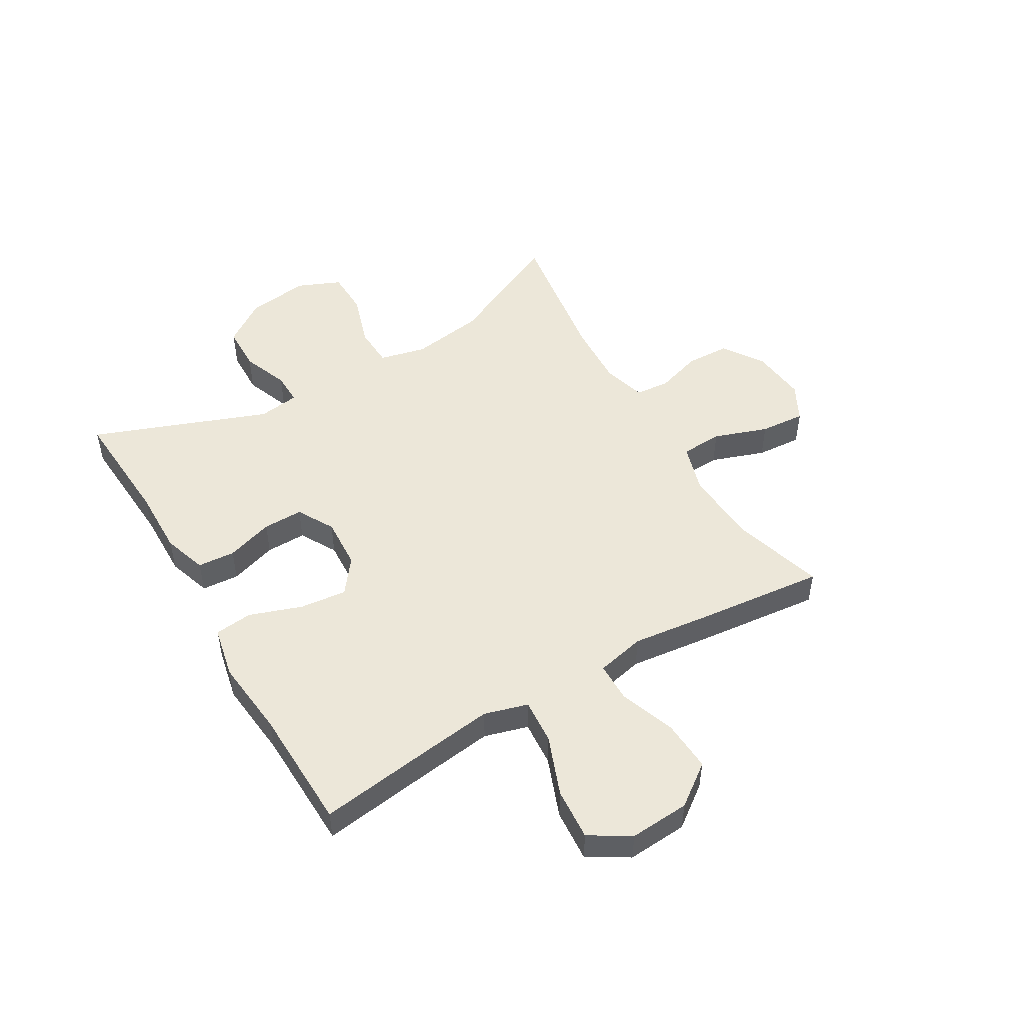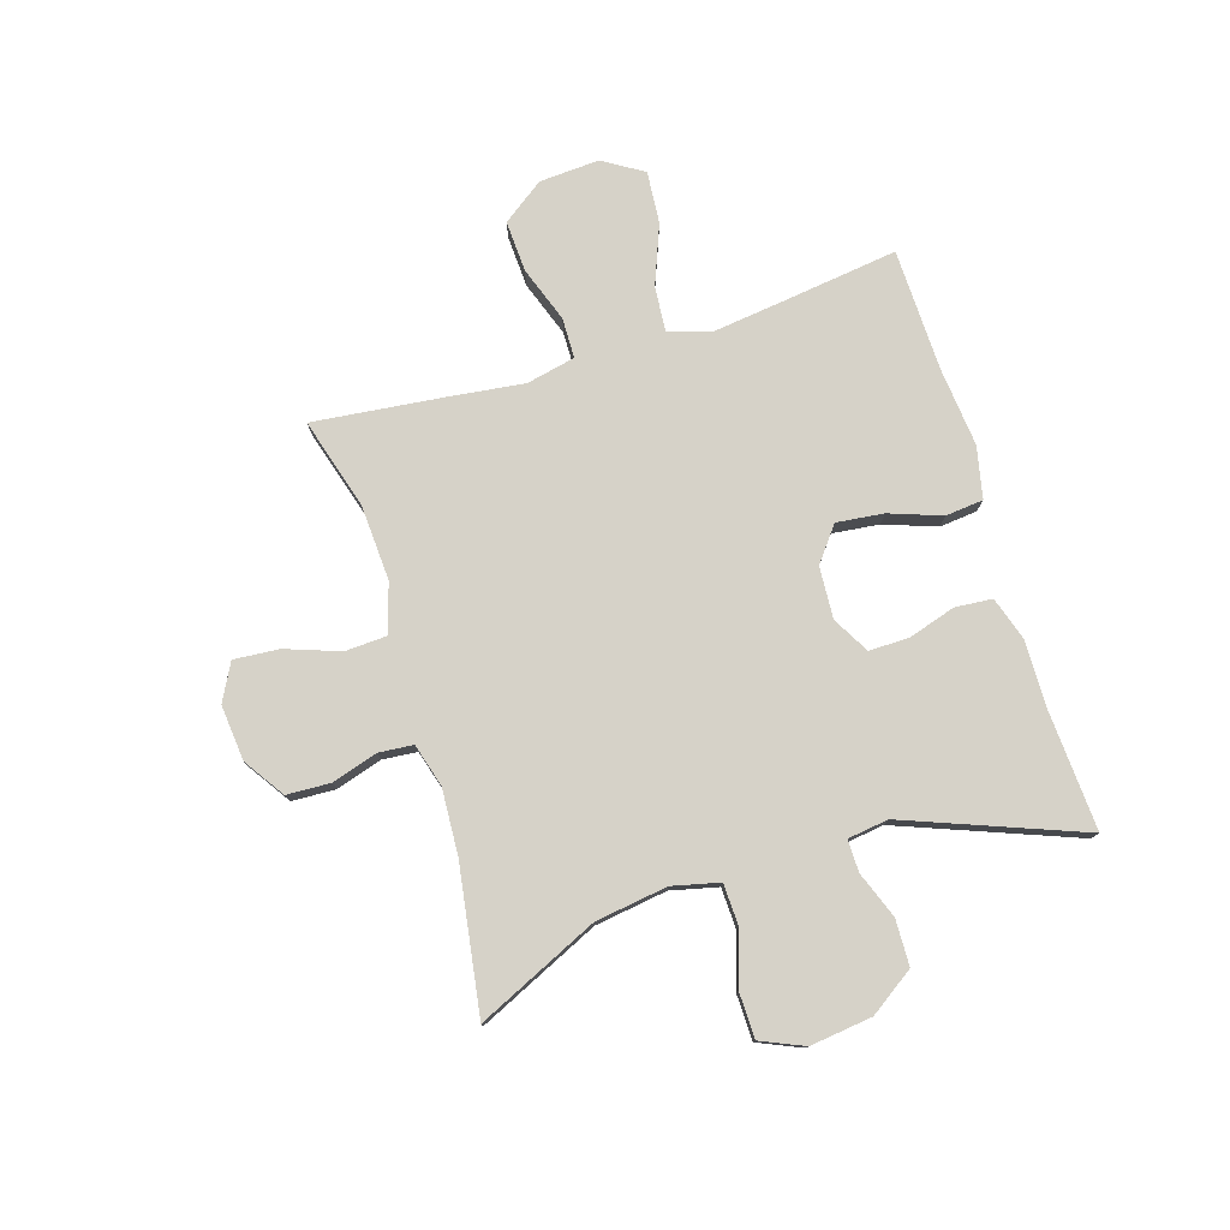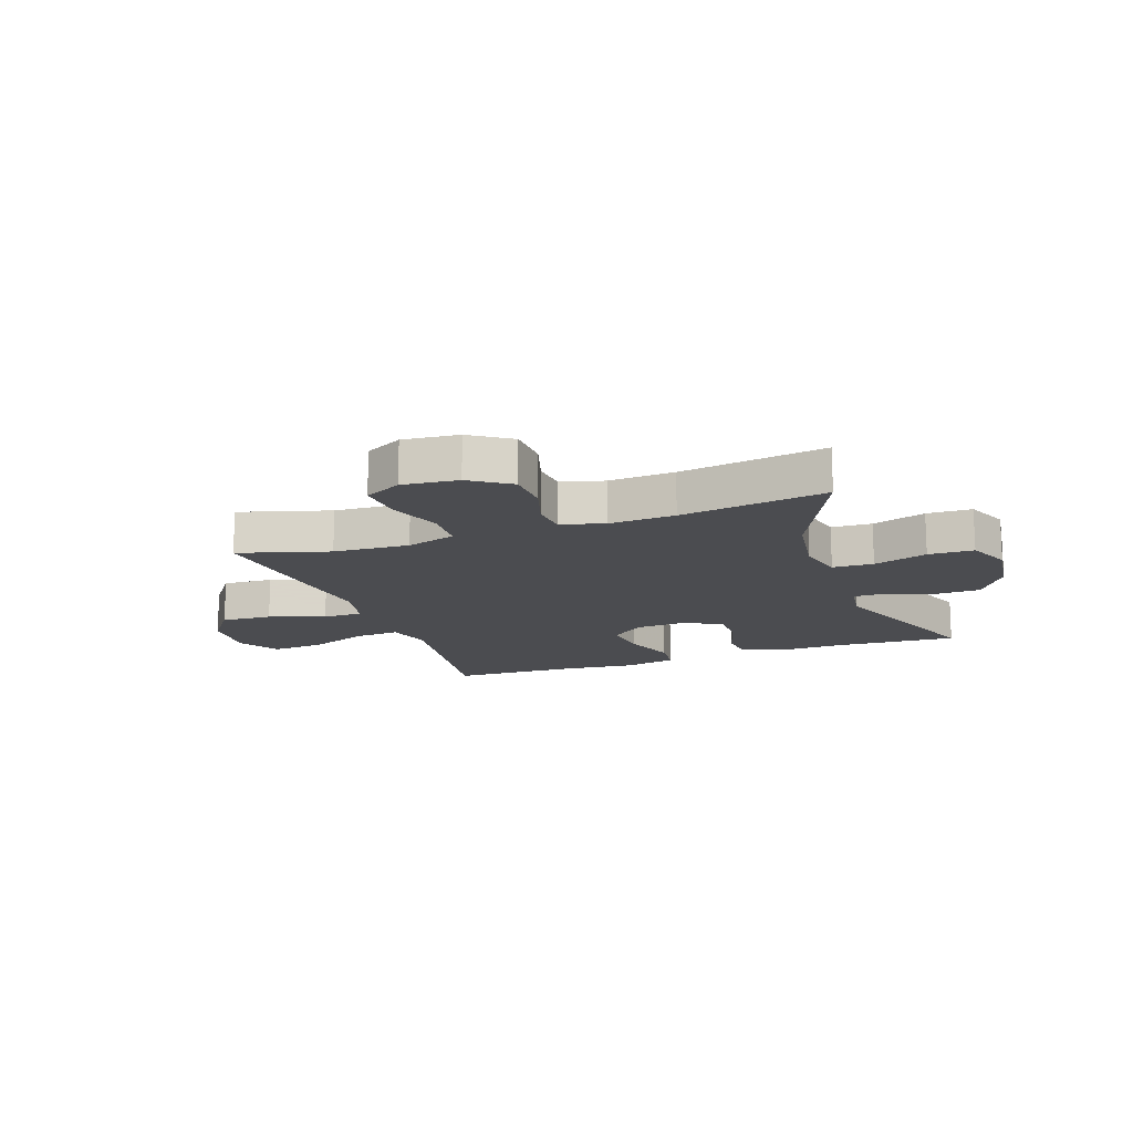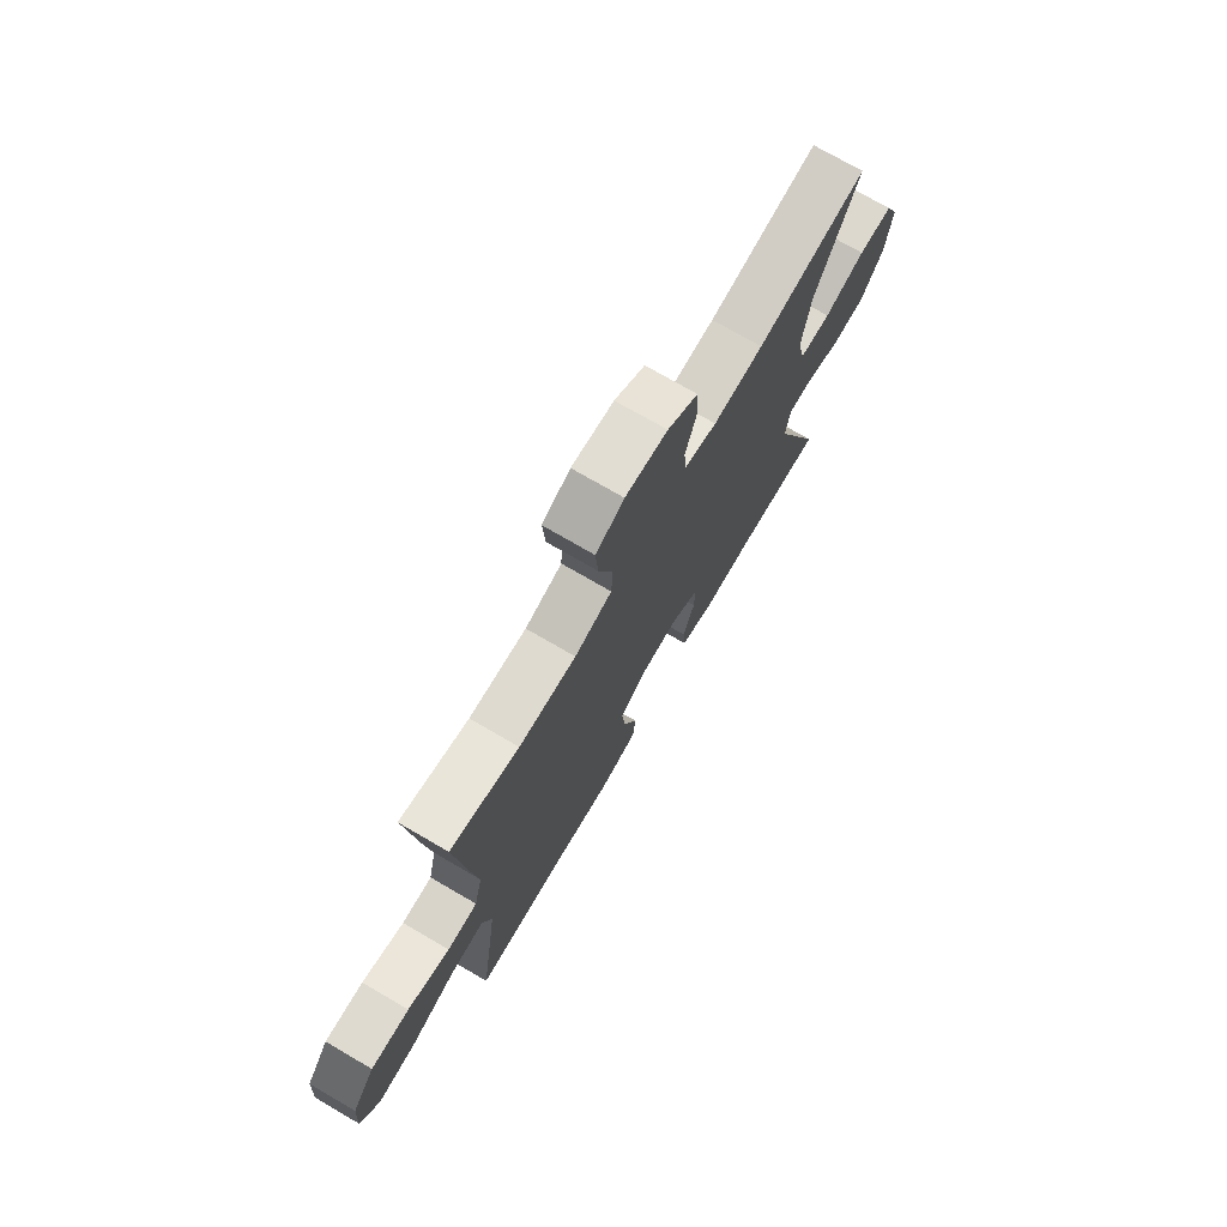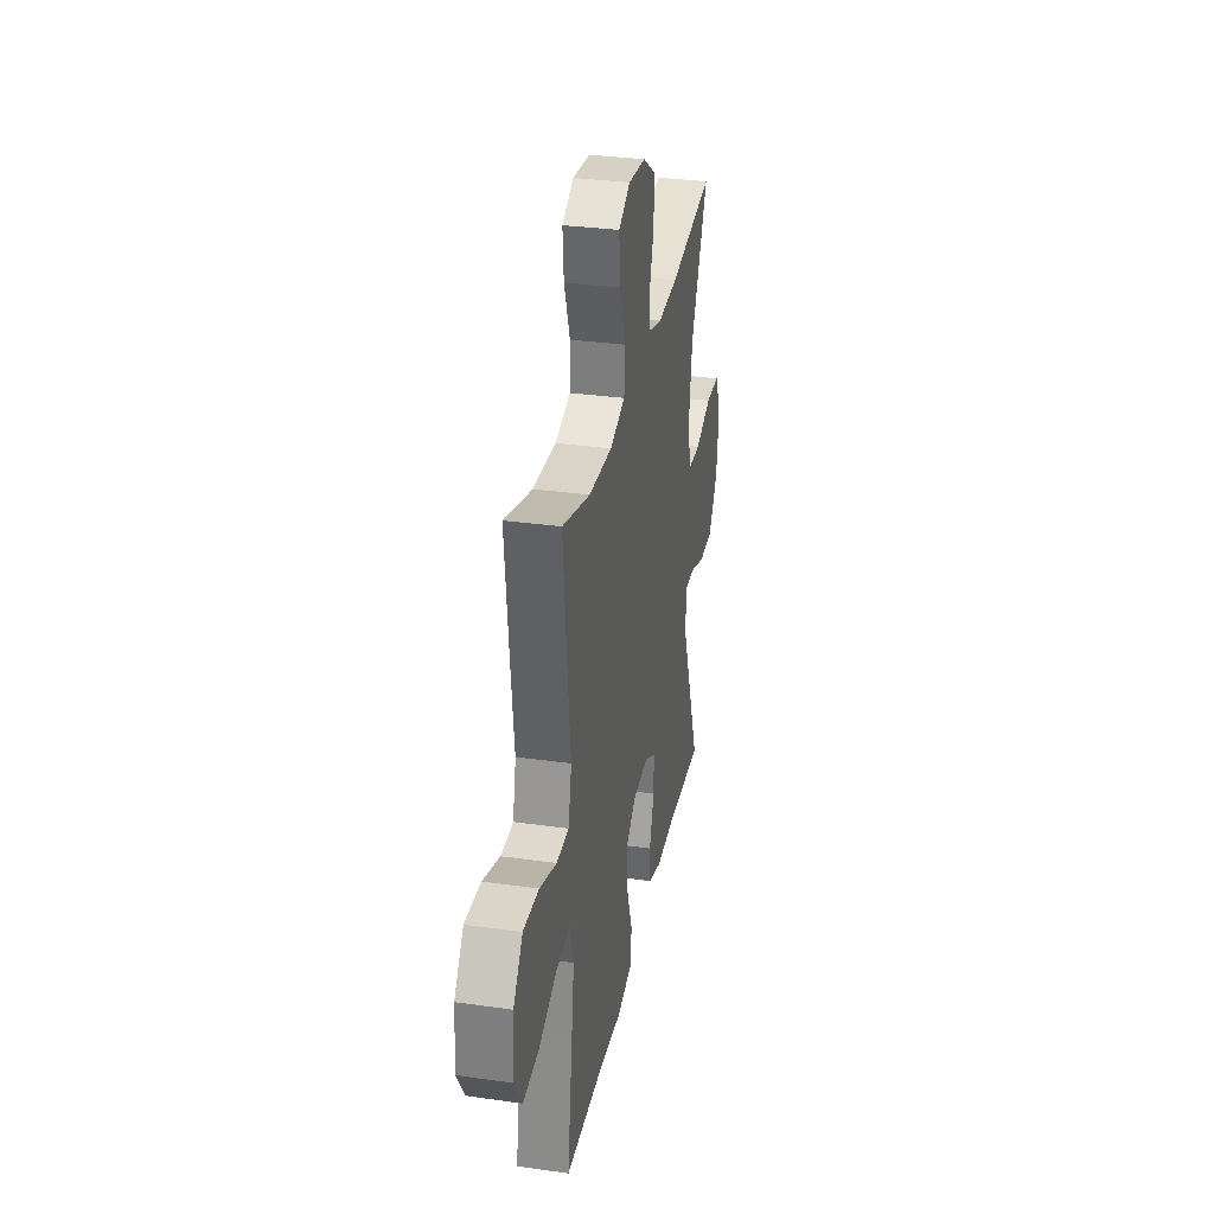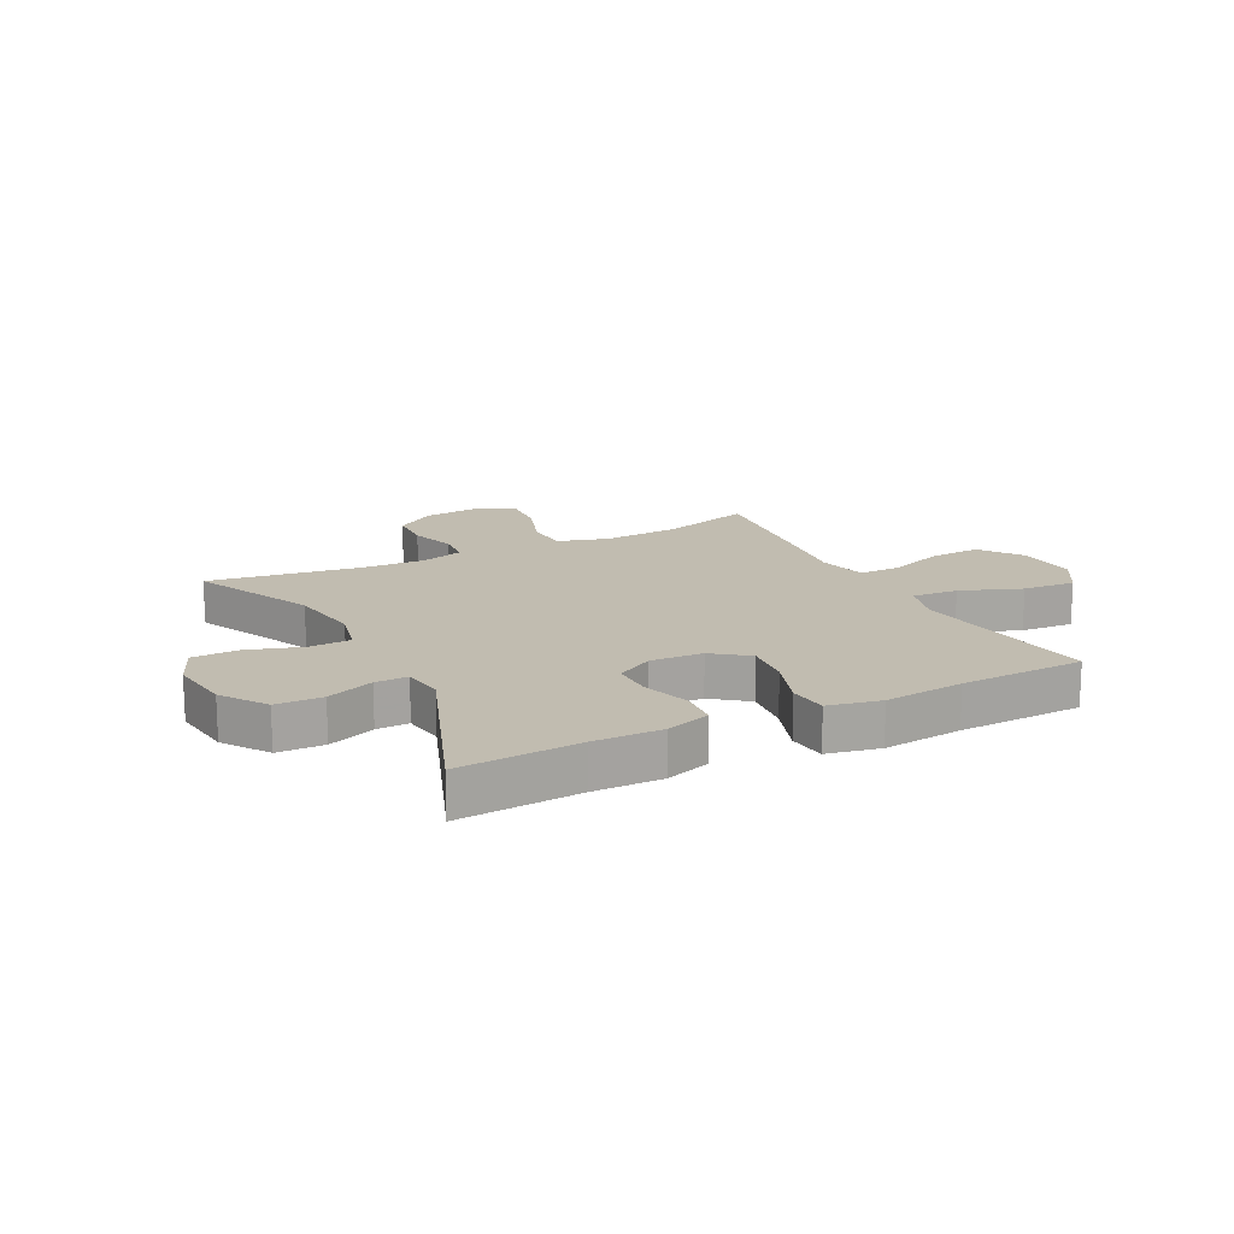
<metadata>
{"format":"obj","ext":"obj","renderer":"f3d","projection":"perspective","resolution":1024,"background":"white","views":[{"elev":49.9,"azim":-120.5,"up":"+Y"},{"elev":77.6,"azim":73.0,"up":"+Y"},{"elev":-15.2,"azim":19.7,"up":"+Y"},{"elev":74.0,"azim":-59.8,"up":"+Z"},{"elev":32.1,"azim":-78.8,"up":"+Z"},{"elev":16.4,"azim":152.9,"up":"+Y"}]}
</metadata>
<code>
v -0.5 0.07 0.5
v -0.342 0.07 0.453
v -0.21 0.07 0.445
v -0.124 0.07 0.471
v -0.12 0.07 0.544
v -0.153 0.07 0.638
v -0.159 0.07 0.717
v -0.094 0.07 0.751
v 0.003 0.07 0.741
v 0.073 0.07 0.694
v 0.076 0.07 0.618
v 0.051 0.07 0.538
v 0.056 0.07 0.478
v 0.131 0.07 0.456
v 0.246 0.07 0.462
v 0.5 0.07 0.5
v 0.402 0.07 0.29
v 0.383 0.07 0.164
v 0.402 0.07 0.082
v 0.473 0.07 0.079
v 0.567 0.07 0.109
v 0.646 0.07 0.107
v 0.678 0.07 0.032
v 0.664 0.07 -0.076
v 0.611 0.07 -0.153
v 0.531 0.07 -0.155
v 0.45 0.07 -0.124
v 0.394 0.07 -0.123
v 0.384 0.07 -0.194
v 0.5 0.07 -0.5
v 0.292 0.07 -0.487
v 0.175 0.07 -0.489
v 0.099 0.07 -0.464
v 0.094 0.07 -0.399
v 0.12 0.07 -0.317
v 0.121 0.07 -0.247
v 0.057 0.07 -0.211
v -0.033 0.07 -0.216
v -0.093 0.07 -0.262
v -0.084 0.07 -0.344
v -0.052 0.07 -0.435
v -0.059 0.07 -0.501
v -0.149 0.07 -0.52
v -0.286 0.07 -0.506
v -0.5 0.07 -0.5
v -0.472 0.07 -0.297
v -0.456 0.07 -0.175
v -0.478 0.07 -0.099
v -0.557 0.07 -0.105
v -0.661 0.07 -0.145
v -0.752 0.07 -0.152
v -0.795 0.07 -0.082
v -0.788 0.07 0.023
v -0.735 0.07 0.095
v -0.646 0.07 0.09
v -0.549 0.07 0.055
v -0.479 0.07 0.056
v -0.46 0.07 0.141
v -0.476 0.07 0.274
v -0.5 0 0.5
v -0.342 0 0.453
v -0.21 0 0.445
v -0.124 0 0.471
v -0.12 0 0.544
v -0.153 0 0.638
v -0.159 0 0.717
v -0.094 0 0.751
v 0.003 0 0.741
v 0.073 0 0.694
v 0.076 0 0.618
v 0.051 0 0.538
v 0.056 0 0.478
v 0.131 0 0.456
v 0.246 0 0.462
v 0.5 0 0.5
v 0.402 0 0.29
v 0.383 0 0.164
v 0.402 0 0.082
v 0.473 0 0.079
v 0.567 0 0.109
v 0.646 0 0.107
v 0.678 0 0.032
v 0.664 0 -0.076
v 0.611 0 -0.153
v 0.531 0 -0.155
v 0.45 0 -0.124
v 0.394 0 -0.123
v 0.384 0 -0.194
v 0.5 0 -0.5
v 0.292 0 -0.487
v 0.175 0 -0.489
v 0.099 0 -0.464
v 0.094 0 -0.399
v 0.12 0 -0.317
v 0.121 0 -0.247
v 0.057 0 -0.211
v -0.033 0 -0.216
v -0.093 0 -0.262
v -0.084 0 -0.344
v -0.052 0 -0.435
v -0.059 0 -0.501
v -0.149 0 -0.52
v -0.286 0 -0.506
v -0.5 0 -0.5
v -0.472 0 -0.297
v -0.456 0 -0.175
v -0.478 0 -0.099
v -0.557 0 -0.105
v -0.661 0 -0.145
v -0.752 0 -0.152
v -0.795 0 -0.082
v -0.788 0 0.023
v -0.735 0 0.095
v -0.646 0 0.09
v -0.549 0 0.055
v -0.479 0 0.056
v -0.46 0 0.141
v -0.476 0 0.274
f 58 59 1 2
f 57 58 2 3
f 54 55 56
f 53 54 56
f 52 53 56
f 51 52 56
f 50 51 56
f 49 50 56
f 48 49 56 57
f 57 3 4
f 48 57 4
f 47 48 4
f 44 45 46
f 44 46 47
f 43 44 47
f 42 43 47
f 41 42 47
f 40 41 47
f 39 40 47
f 38 39 47 4
f 33 34 35
f 32 33 35
f 31 32 35
f 31 35 36
f 30 31 36
f 29 30 36
f 28 29 36 37
f 25 26 27
f 24 25 27
f 23 24 27
f 22 23 27
f 21 22 27
f 20 21 27
f 19 20 27 28
f 38 4 5
f 37 38 5
f 28 37 5
f 19 28 5
f 18 19 5
f 10 11 12
f 9 10 12
f 8 9 12
f 7 8 12
f 6 7 12
f 5 6 12
f 5 12 13
f 17 18 5 13
f 15 16 17
f 14 15 17
f 13 14 17
f 61 60 118 117
f 62 61 117 116
f 115 114 113
f 115 113 112
f 115 112 111
f 115 111 110
f 115 110 109
f 115 109 108
f 116 115 108 107
f 63 62 116
f 63 116 107
f 63 107 106
f 105 104 103
f 106 105 103
f 106 103 102
f 106 102 101
f 106 101 100
f 106 100 99
f 106 99 98
f 63 106 98 97
f 94 93 92
f 94 92 91
f 94 91 90
f 95 94 90
f 95 90 89
f 95 89 88
f 96 95 88 87
f 86 85 84
f 86 84 83
f 86 83 82
f 86 82 81
f 86 81 80
f 86 80 79
f 87 86 79 78
f 64 63 97
f 64 97 96
f 64 96 87
f 64 87 78
f 64 78 77
f 71 70 69
f 71 69 68
f 71 68 67
f 71 67 66
f 71 66 65
f 71 65 64
f 72 71 64
f 72 64 77 76
f 76 75 74
f 76 74 73
f 76 73 72
f 1 60 61 2
f 2 61 62 3
f 3 62 63 4
f 4 63 64 5
f 5 64 65 6
f 6 65 66 7
f 7 66 67 8
f 8 67 68 9
f 9 68 69 10
f 10 69 70 11
f 11 70 71 12
f 12 71 72 13
f 13 72 73 14
f 14 73 74 15
f 15 74 75 16
f 16 75 76 17
f 17 76 77 18
f 18 77 78 19
f 19 78 79 20
f 20 79 80 21
f 21 80 81 22
f 22 81 82 23
f 23 82 83 24
f 24 83 84 25
f 25 84 85 26
f 26 85 86 27
f 27 86 87 28
f 28 87 88 29
f 29 88 89 30
f 30 89 90 31
f 31 90 91 32
f 32 91 92 33
f 33 92 93 34
f 34 93 94 35
f 35 94 95 36
f 36 95 96 37
f 37 96 97 38
f 38 97 98 39
f 39 98 99 40
f 40 99 100 41
f 41 100 101 42
f 42 101 102 43
f 43 102 103 44
f 44 103 104 45
f 45 104 105 46
f 46 105 106 47
f 47 106 107 48
f 48 107 108 49
f 49 108 109 50
f 50 109 110 51
f 51 110 111 52
f 52 111 112 53
f 53 112 113 54
f 54 113 114 55
f 55 114 115 56
f 56 115 116 57
f 57 116 117 58
f 58 117 118 59
f 59 118 60 1

</code>
